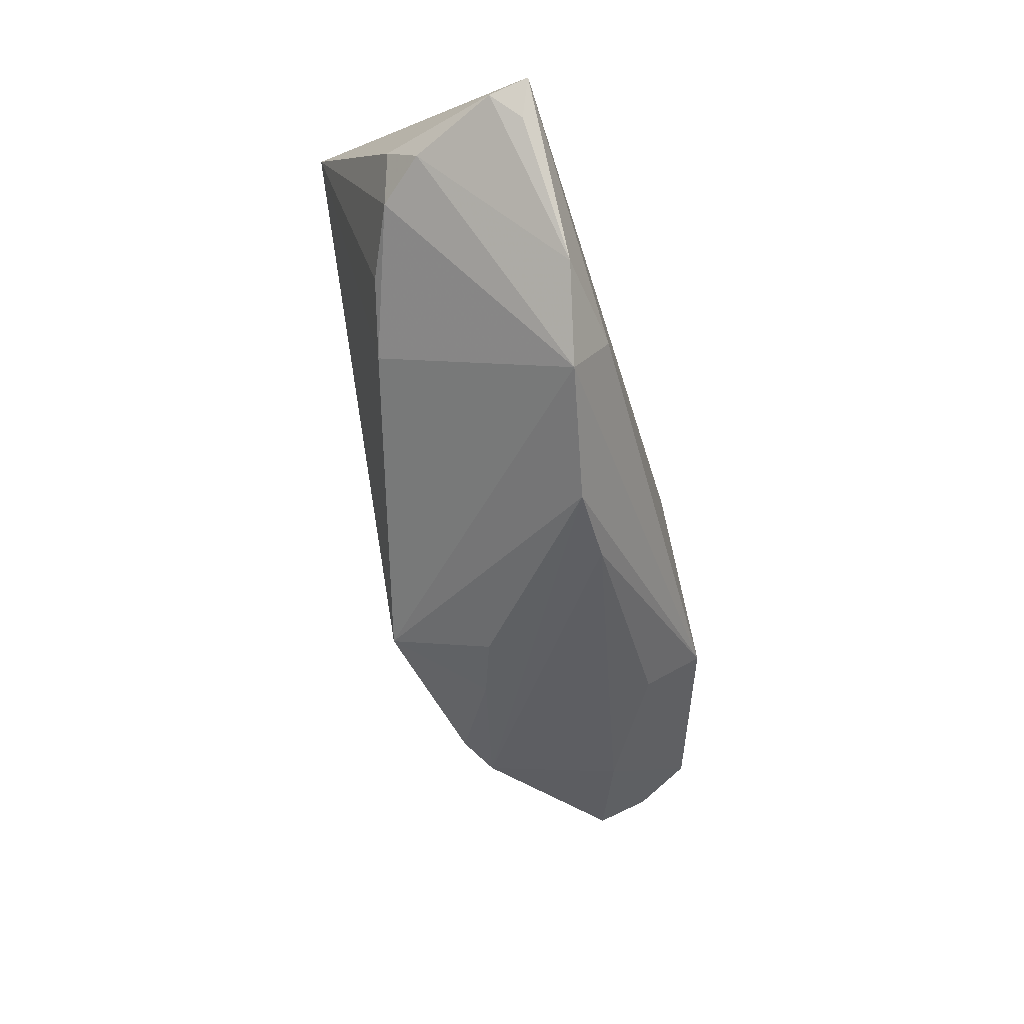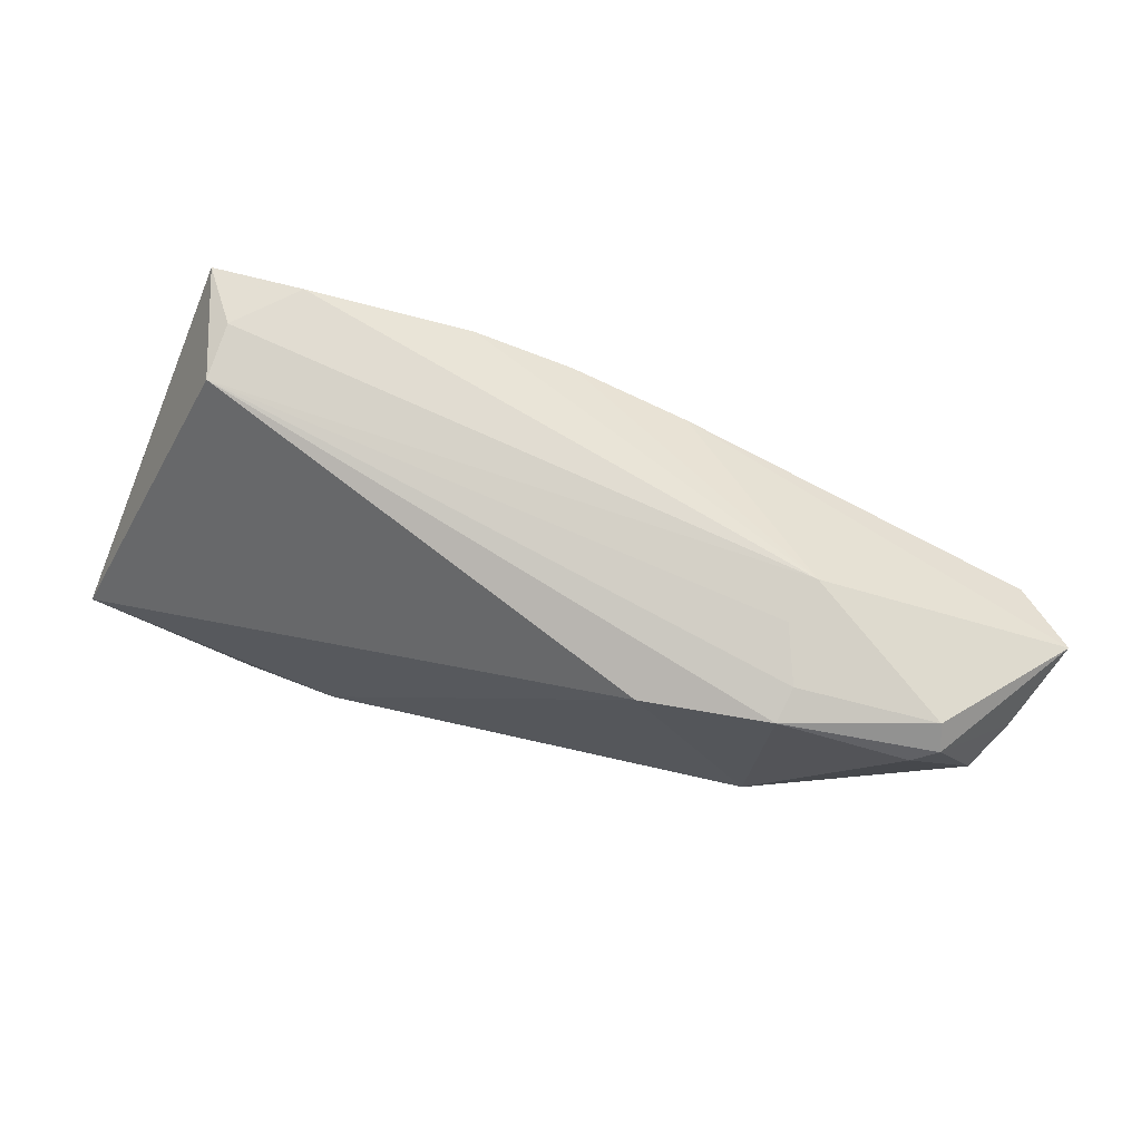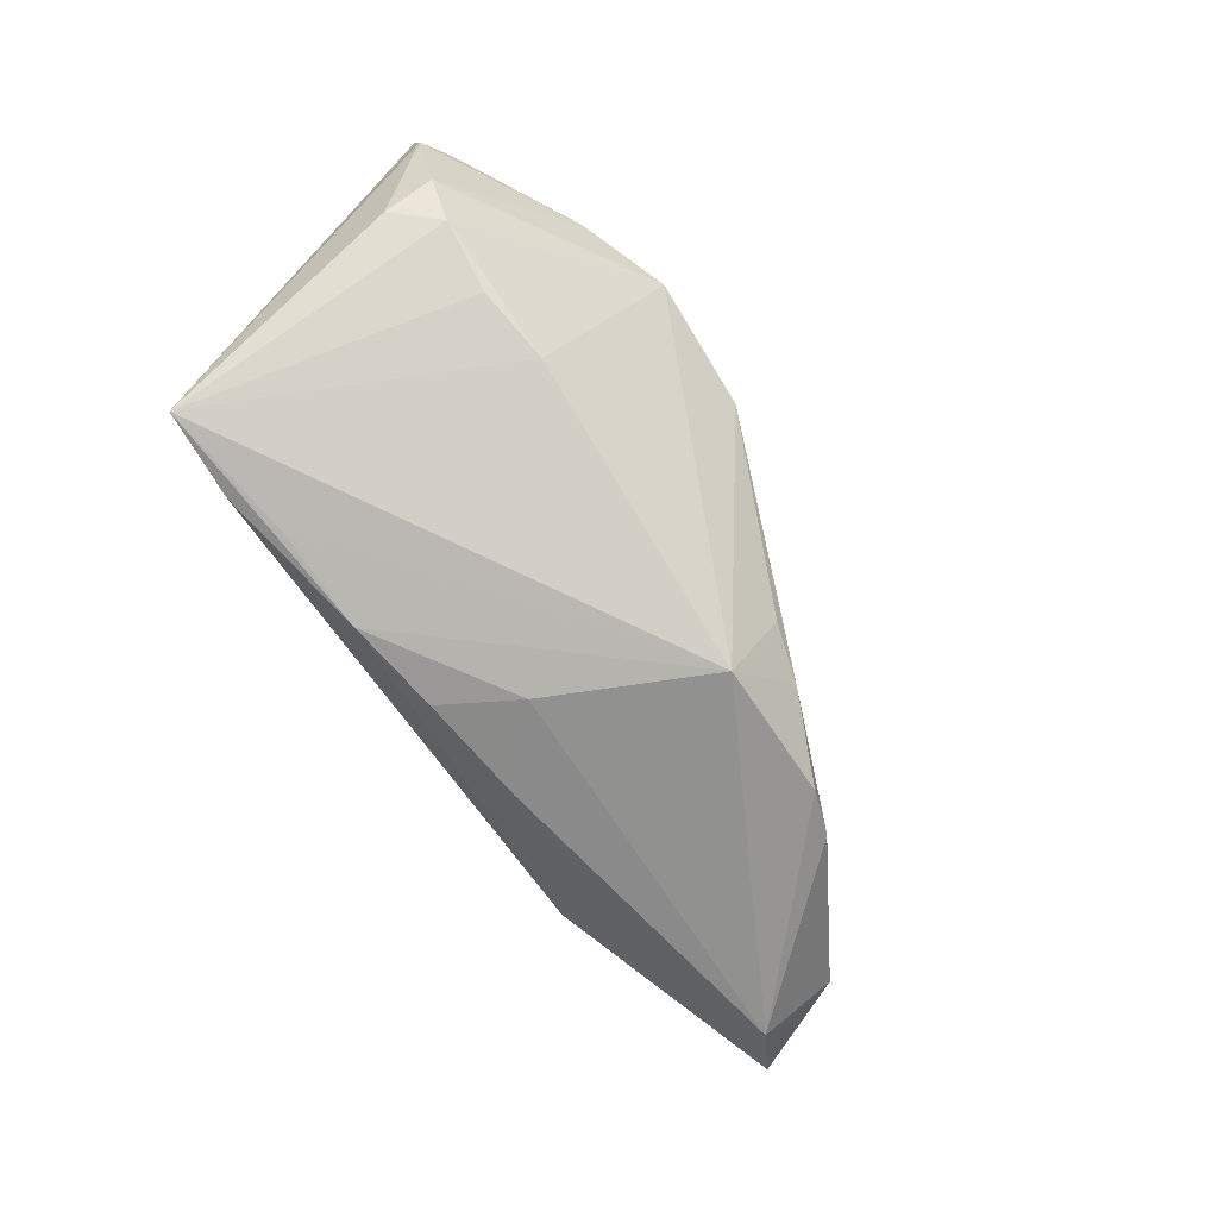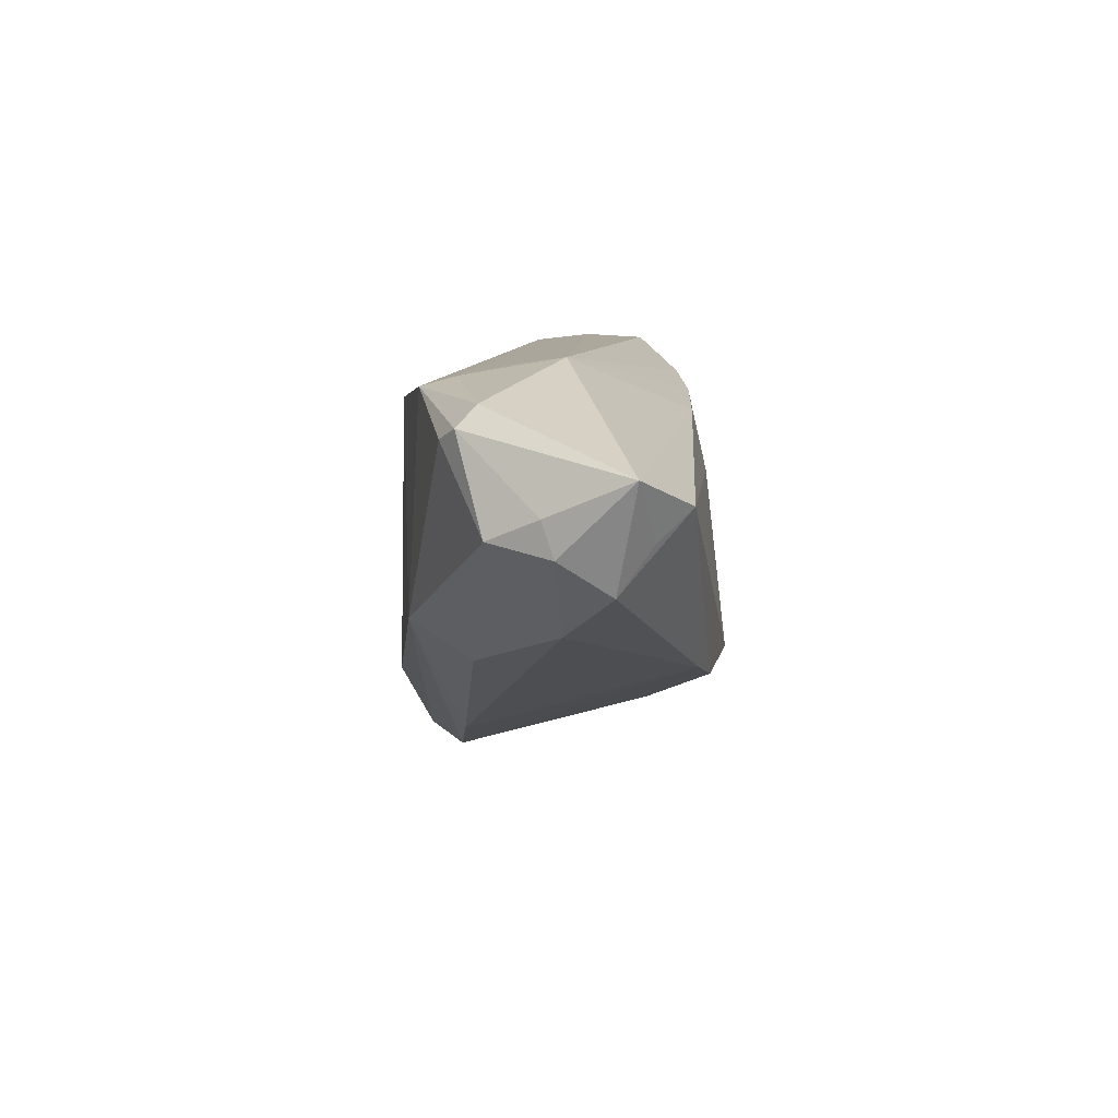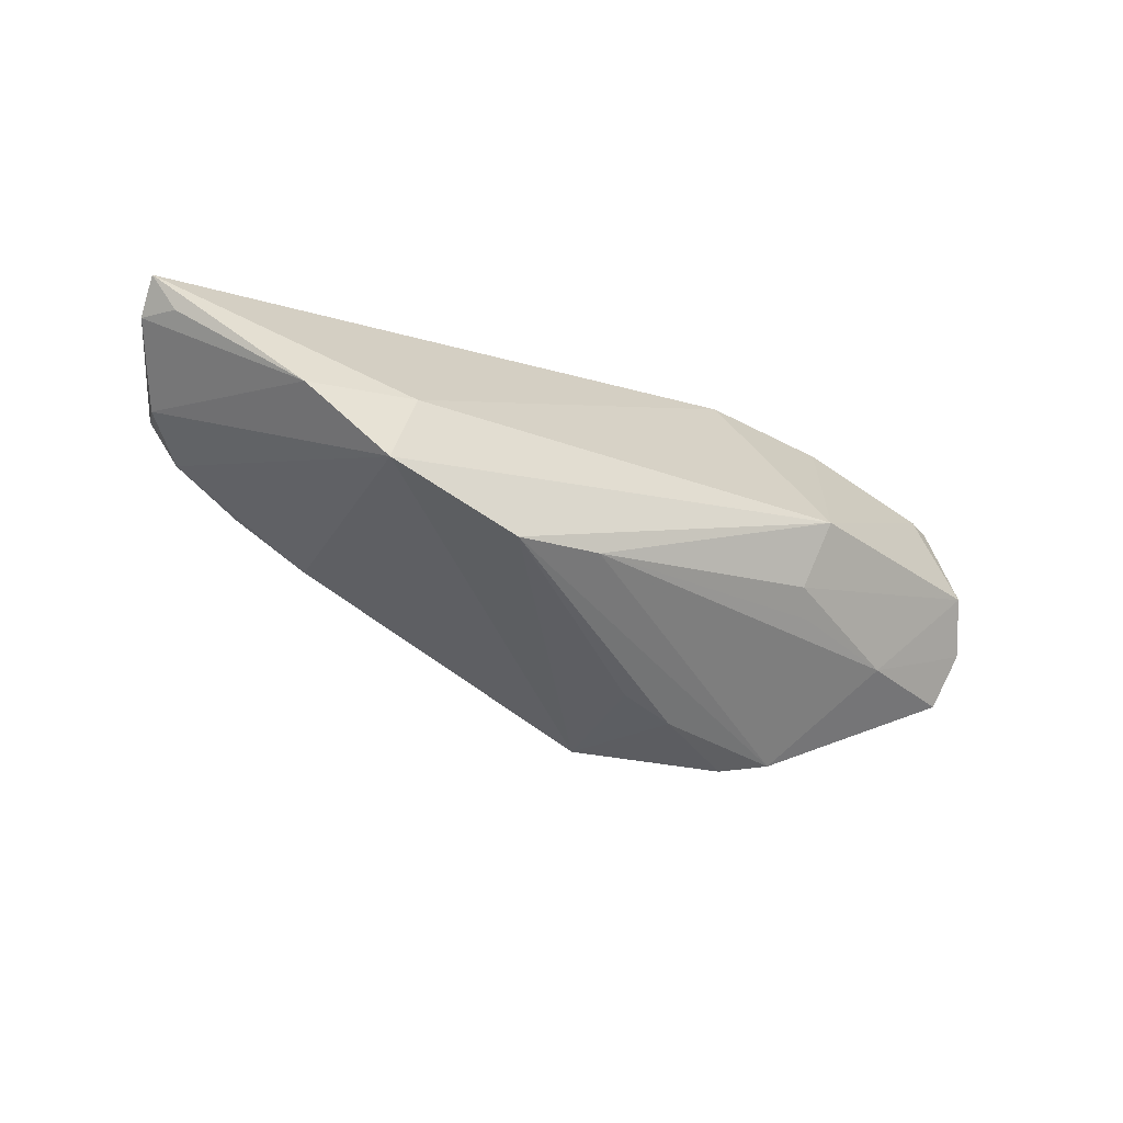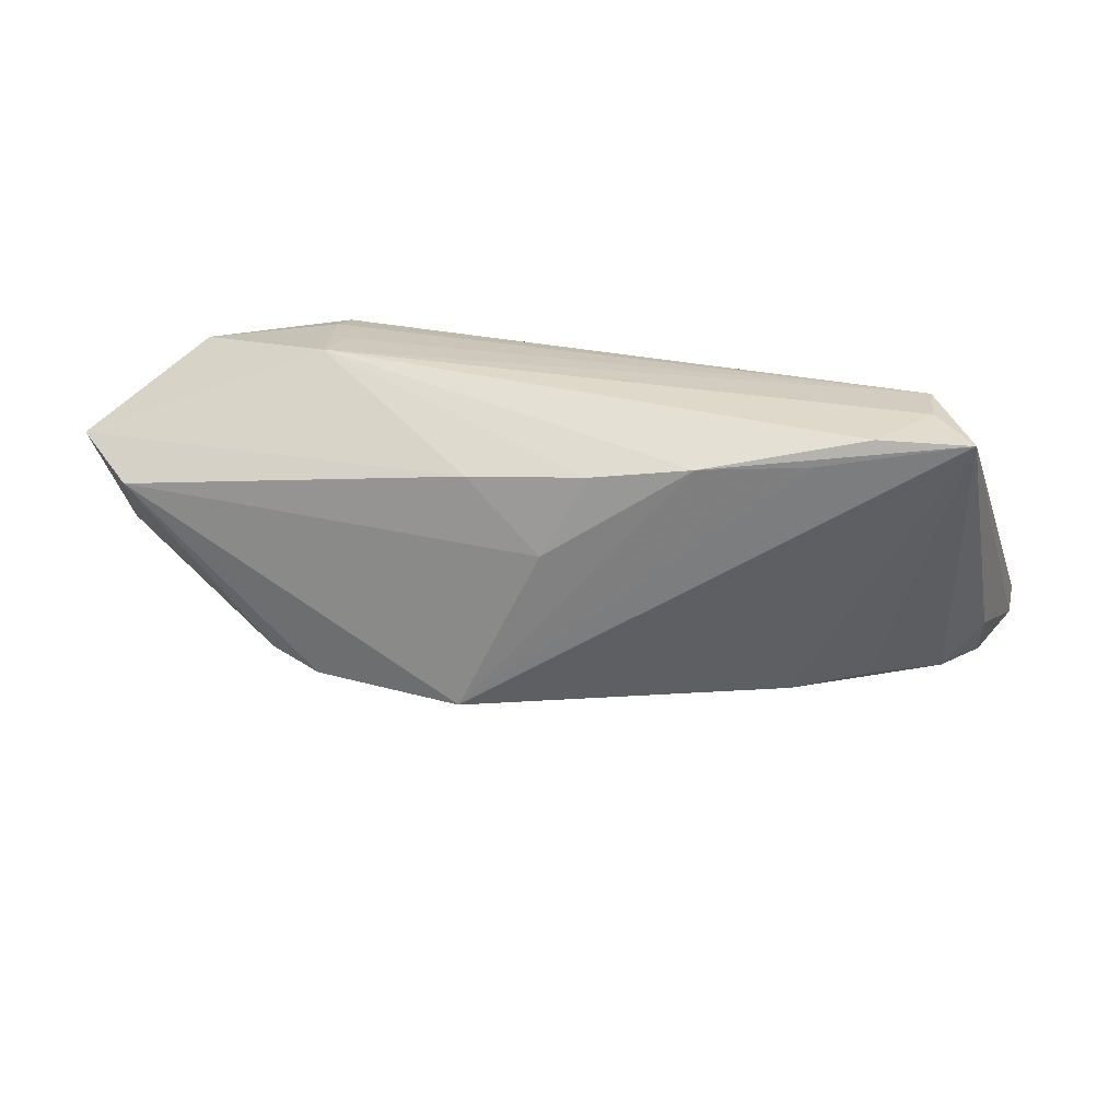
<metadata>
{"format":"obj","ext":"obj","renderer":"f3d","projection":"perspective","resolution":1024,"background":"white","views":[{"elev":-66.4,"azim":-74.6,"up":"+Y"},{"elev":70.8,"azim":17.1,"up":"+Y"},{"elev":-78.6,"azim":-55.9,"up":"+Z"},{"elev":8.2,"azim":84.7,"up":"+Y"},{"elev":-65.0,"azim":-24.3,"up":"+Y"},{"elev":30.2,"azim":-173.9,"up":"+Y"}]}
</metadata>
<code>
v -0.04516 -0.01456 -0.004806
v 0.03288 0.02058 0.01211
v -0.05493 -0.01595 0.0113
v 0.05485 0.005147 0.01058
v 0.05684 0.005043 -0.006671
v 0.03211 0.0194 0.01628
v 0.03749 -0.01149 -0.01423
v -0.05555 -0.01512 0.0163
v 0.05716 -0.0005107 -0.002563
v 0.03154 -0.01345 -0.01648
v 0.02148 -0.0181 -0.01054
v -0.05008 -0.01537 0.0008107
v 0.04944 0.01863 0.01075
v -0.05168 -0.01799 0.01455
v -0.03616 -0.01377 -0.008849
v -0.02417 -0.03085 0.01332
v 0.05542 0.008544 -0.01082
v -0.05 -0.009026 -0.003302
v 0.05788 0.007714 0.00507
v 0.0301 -0.01177 0.01039
v -0.001827 0.0168 -0.01888
v -0.04057 0.02254 -0.01012
v -0.02648 -0.01511 -0.01127
v 0.003511 0.006972 -0.0204
v 0.03242 -0.01171 0.006581
v -0.0407 0.02178 -0.003037
v -0.01396 0.01859 -0.01918
v 0.04567 -0.00643 0.001719
v 0.04742 0.01485 0.0147
v 0.03036 0.02171 0.00545
v 0.03217 0.02254 4.13e-06
v 0.05808 0.003546 0.003693
v -0.02701 0.0191 -0.01813
v 0.01433 -0.02027 -0.008077
v 0.002567 -0.02576 0.01005
v -0.03376 0.02231 -0.0169
v 0.03072 -0.006664 0.01765
v -0.02325 -0.0229 0.01765
v 0.01334 -0.01371 -0.02135
v 0.06181 0.01192 -0.004254
v 0.01661 0.01723 0.01765
v 0.05033 0.01618 0.0132
v -0.00745 -0.03008 0.009975
v 0.01252 0.01524 -0.01713
v -0.04505 0.02196 -0.01655
v -0.03569 -0.02656 0.01595
f 26 45 8
f 1 45 15
f 1 18 45
f 1 12 18
f 40 31 13
f 45 26 22
f 26 31 22
f 30 31 26
f 8 38 41
f 41 26 8
f 6 26 41
f 41 37 6
f 38 37 41
f 46 38 8
f 44 31 40
f 44 21 31
f 45 22 36
f 36 22 31
f 23 1 15
f 15 45 23
f 45 39 23
f 45 36 27
f 31 21 27
f 27 36 31
f 6 37 29
f 2 13 31
f 31 30 2
f 6 13 2
f 2 26 6
f 2 30 26
f 12 46 3
f 18 12 3
f 8 45 3
f 45 18 3
f 16 46 12
f 12 1 16
f 1 23 16
f 38 46 16
f 16 39 43
f 16 23 39
f 43 37 16
f 16 37 38
f 43 39 34
f 17 10 39
f 17 44 40
f 17 7 10
f 9 7 17
f 33 39 45
f 45 27 33
f 33 27 39
f 24 27 21
f 39 27 24
f 21 44 24
f 24 17 39
f 44 17 24
f 42 13 6
f 6 29 42
f 40 13 42
f 14 46 8
f 8 3 14
f 14 3 46
f 20 25 28
f 28 7 9
f 39 10 11
f 11 34 39
f 43 34 11
f 11 7 43
f 10 7 11
f 40 9 5
f 5 17 40
f 9 17 5
f 4 29 37
f 4 42 29
f 37 20 4
f 20 28 4
f 35 28 25
f 35 25 20
f 43 7 35
f 7 28 35
f 35 37 43
f 35 20 37
f 40 42 19
f 42 4 19
f 32 19 4
f 32 28 9
f 32 4 28
f 32 9 40
f 40 19 32

</code>
